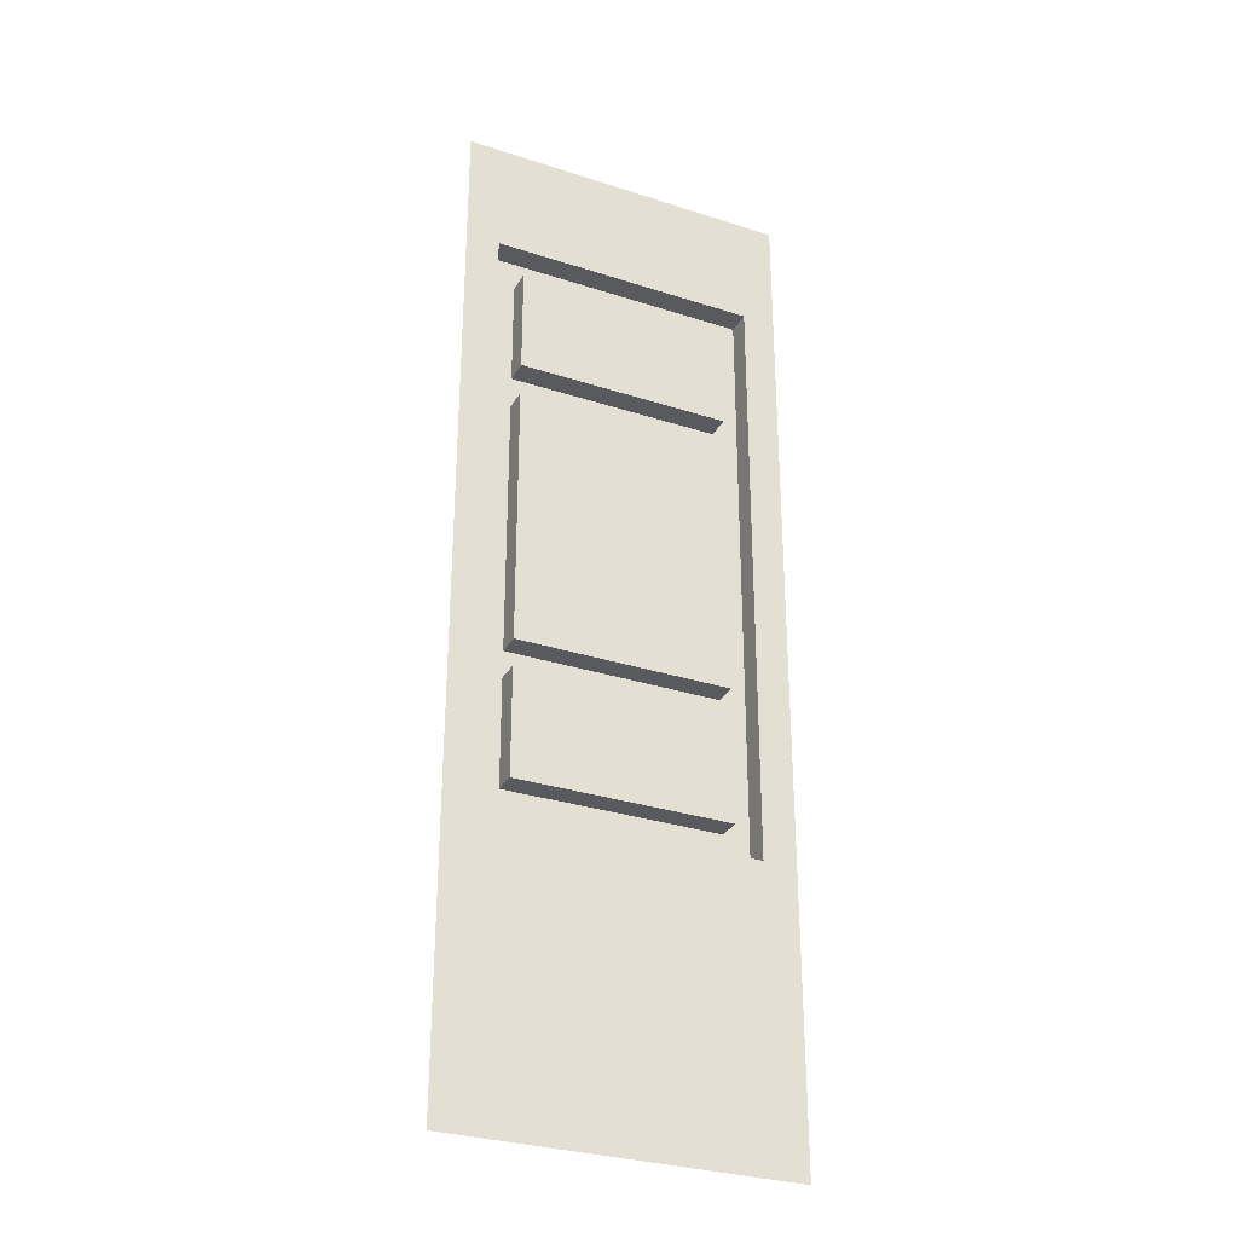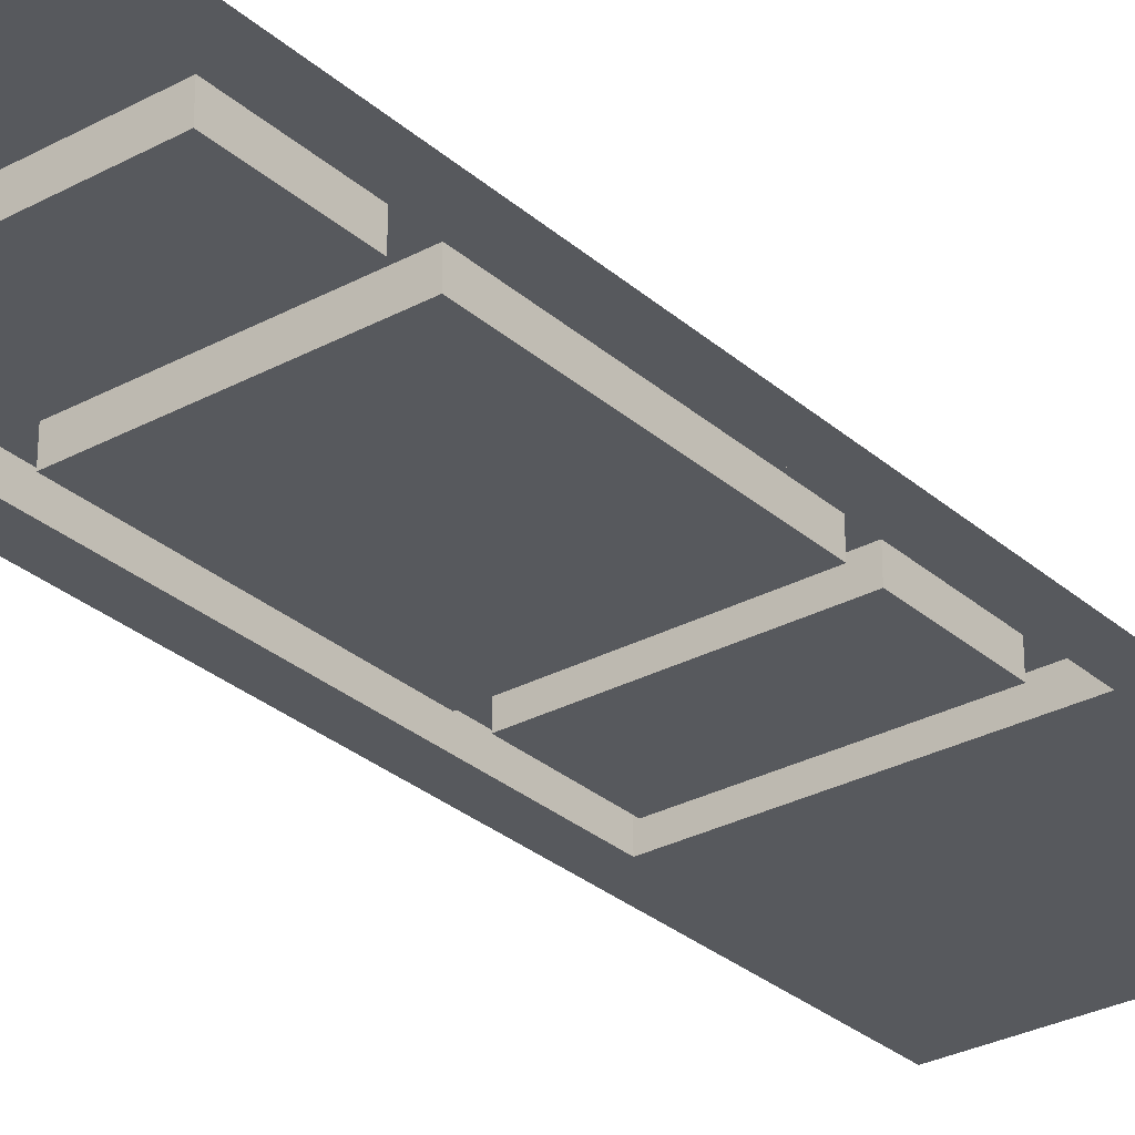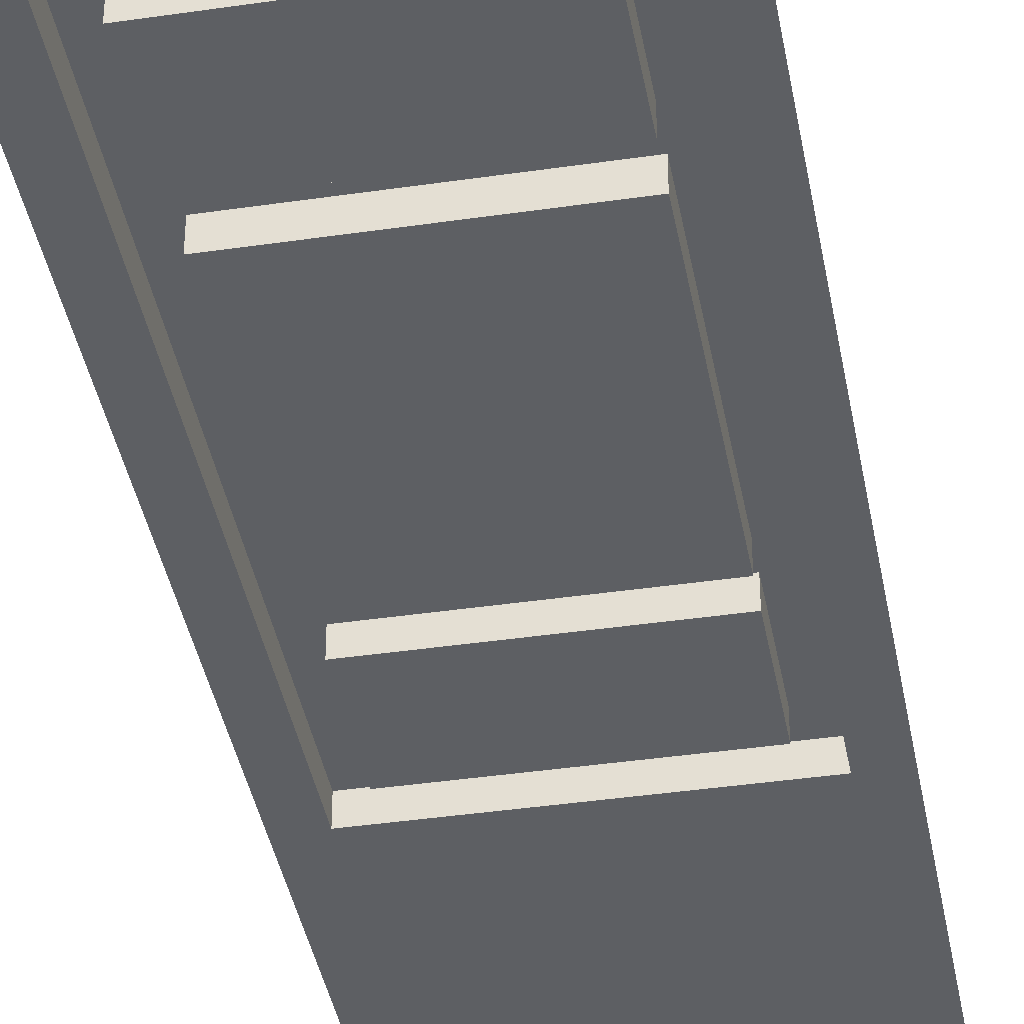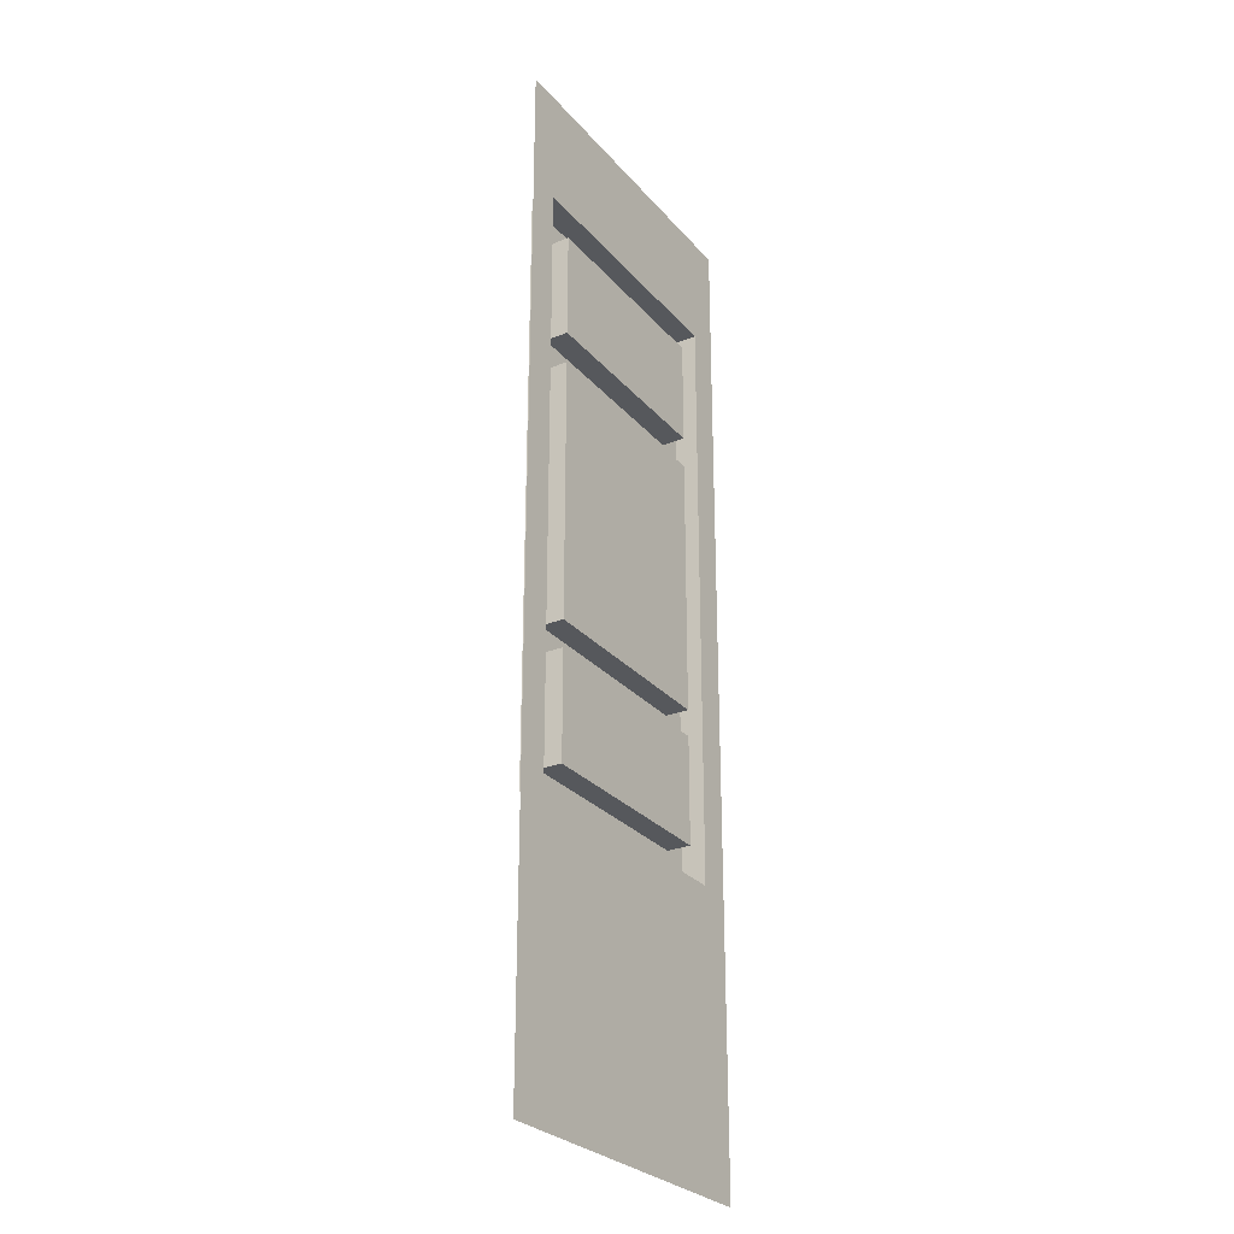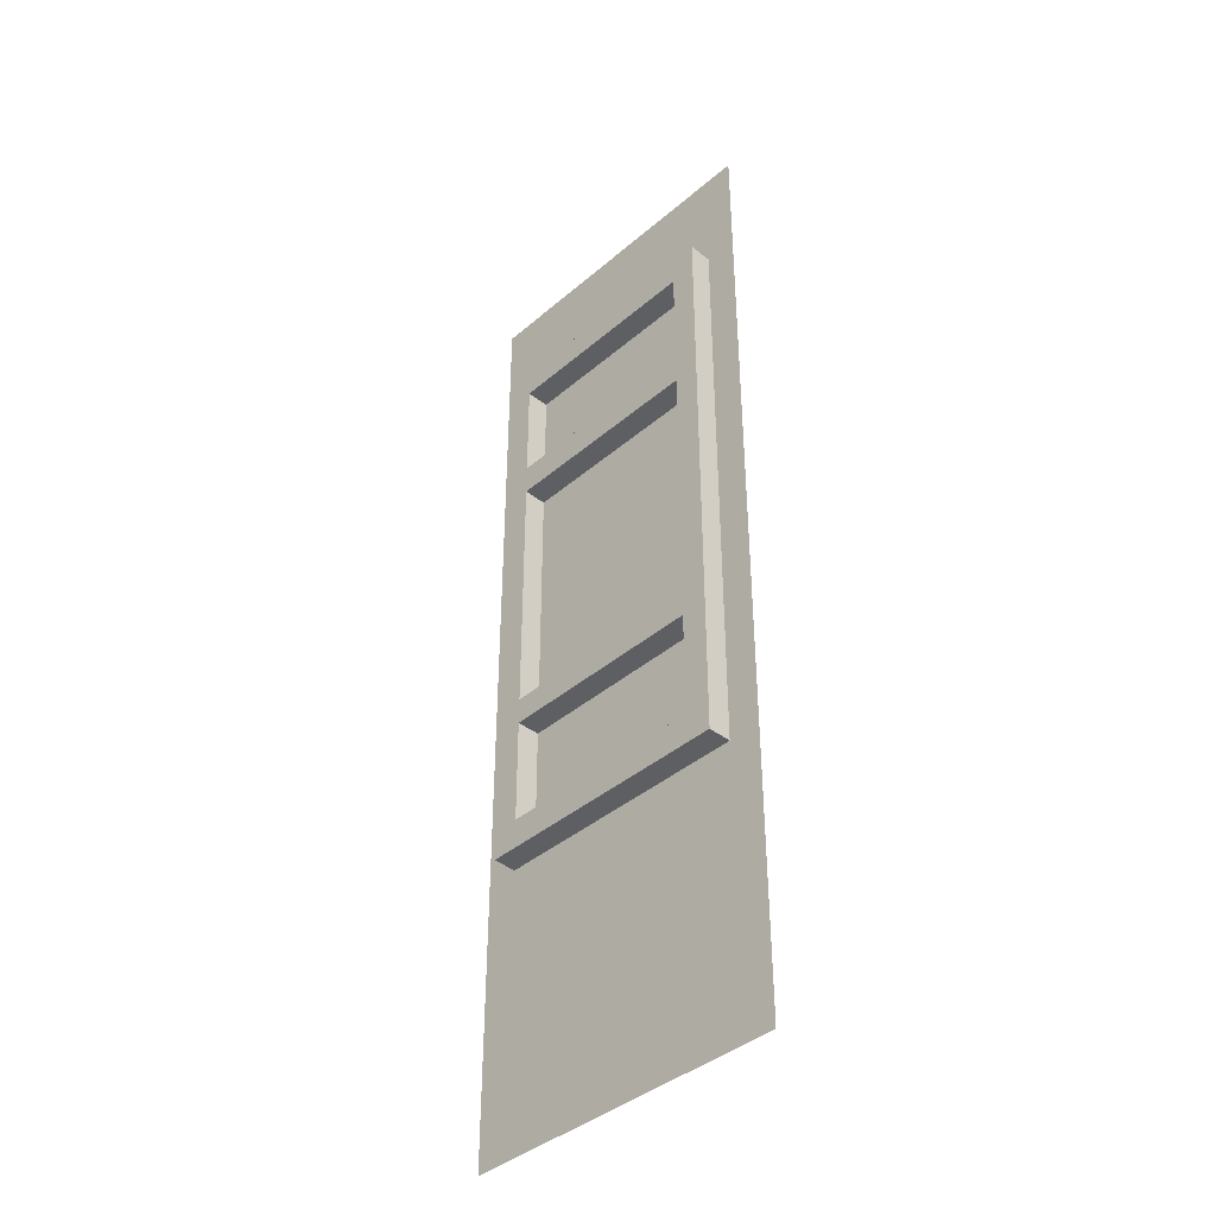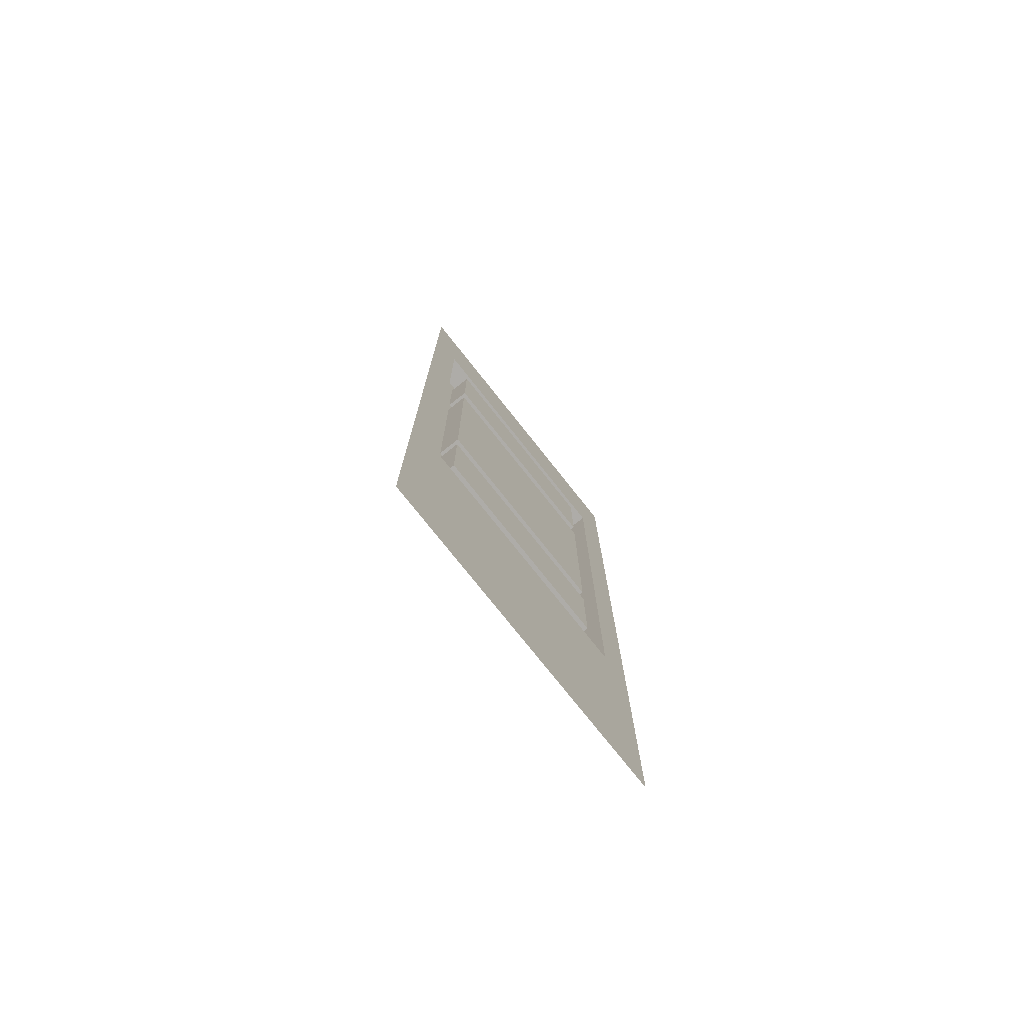
<metadata>
{"format":"obj","ext":"obj","renderer":"f3d","projection":"perspective","resolution":1024,"background":"white","views":[{"elev":-30.8,"azim":155.0,"up":"+Y"},{"elev":-29.6,"azim":-141.6,"up":"+Z"},{"elev":-39.8,"azim":-169.7,"up":"+Z"},{"elev":-27.7,"azim":121.6,"up":"+Y"},{"elev":-40.2,"azim":46.4,"up":"+Y"},{"elev":-76.9,"azim":128.5,"up":"+Y"}]}
</metadata>
<code>
g default
v 1000 0 -600
v 1000 300 -600
v 1000 264.6 -600
v 1000 84.59 -600
v 990 0 -600
v 990 84.59 -600
v 990 264.6 -600
v 990 300 -600
v 982 0 -600
v 982 84.59 -600
v 982 264.6 -600
v 982 300 -600
v 982 255.6 -600
v 990 255.6 -600
v 1000 255.6 -600
v 982 93.59 -600
v 990 93.59 -600
v 1000 93.59 -600
v 982 223.2 -600
v 990 223.2 -600
v 1000 223.2 -600
v 982 213.5 -600
v 990 213.5 -600
v 1000 213.5 -600
v 982 134.1 -600
v 990 134.1 -600
v 1000 134.1 -600
v 982 126 -600
v 990 126 -600
v 1000 126 -600
v 982 264.6 -592.9
v 982 255.6 -592.9
v 990 255.6 -592.9
v 990 264.6 -592.9
v 982 223.2 -592.9
v 990 223.2 -592.9
v 982 84.59 -592.9
v 982 93.59 -592.9
v 990 93.59 -592.9
v 990 84.59 -592.9
v 982 213.5 -592.9
v 990 213.5 -592.9
v 982 134.1 -592.9
v 990 134.1 -592.9
v 982 126 -592.9
v 990 126 -592.9
v 900 0 -600
v 900 300 -600
v 900 264.6 -600
v 900 84.59 -600
v 910 0 -600
v 910 84.59 -600
v 910 264.6 -600
v 910 300 -600
v 918 0 -600
v 918 84.59 -600
v 918 264.6 -600
v 918 300 -600
v 900 255.6 -600
v 910 255.6 -600
v 918 255.6 -600
v 900 93.59 -600
v 910 93.59 -600
v 918 93.59 -600
v 900 223.2 -600
v 910 223.2 -600
v 918 223.2 -600
v 900 213.5 -600
v 910 213.5 -600
v 918 213.5 -600
v 900 134.1 -600
v 910 134.1 -600
v 918 134.1 -600
v 900 126 -600
v 910 126 -600
v 918 126 -600
v 910 255.6 -592.9
v 910 264.6 -592.9
v 918 255.6 -592.9
v 918 264.6 -592.9
v 910 223.2 -592.9
v 918 223.2 -592.9
v 910 93.59 -592.9
v 918 93.59 -592.9
v 910 84.59 -592.9
v 918 84.59 -592.9
v 910 213.5 -592.9
v 918 213.5 -592.9
v 910 134.1 -592.9
v 918 134.1 -592.9
v 910 126 -592.9
v 918 126 -592.9
g Window_Small_LP
f 6 5 1 4
f 7 14 15 3
f 8 7 3 2
f 10 9 5 6
f 31 32 33 34
f 12 11 7 8
f 33 32 35 36
f 15 14 20 21
f 39 38 37 40
f 18 17 6 4
f 36 35 41 42
f 21 20 23 24
f 42 41 43 44
f 27 24 23 26
f 44 43 45 46
f 27 26 29 30
f 46 45 38 39
f 30 29 17 18
f 14 7 34 33
f 7 11 31 34
f 13 19 35 32
f 20 14 33 36
f 10 6 40 37
f 6 17 39 40
f 23 20 36 42
f 22 25 43 41
f 26 23 42 44
f 29 26 44 46
f 28 16 38 45
f 17 29 46 39
f 49 53 54 48
f 59 60 53 49
f 47 51 52 50
f 52 51 55 56
f 78 77 79 80
f 54 53 57 58
f 10 56 55 9
f 31 80 79 32
f 12 58 57 11
f 65 66 60 59
f 79 77 81 82
f 61 67 19 13
f 50 52 63 62
f 84 83 85 86
f 84 86 37 38
f 68 69 66 65
f 82 81 87 88
f 82 88 41 35
f 69 68 71 72
f 88 87 89 90
f 70 73 25 22
f 74 75 72 71
f 90 89 91 92
f 90 92 45 43
f 62 63 75 74
f 92 91 83 84
f 76 64 16 28
f 53 60 77 78
f 57 53 78 80
f 11 57 80 31
f 61 13 32 79
f 60 66 81 77
f 67 61 79 82
f 63 52 85 83
f 52 56 86 85
f 56 10 37 86
f 16 64 84 38
f 66 69 87 81
f 70 22 41 88
f 19 67 82 35
f 69 72 89 87
f 73 70 88 90
f 72 75 91 89
f 76 28 45 92
f 25 73 90 43
f 75 63 83 91
f 64 76 92 84

</code>
